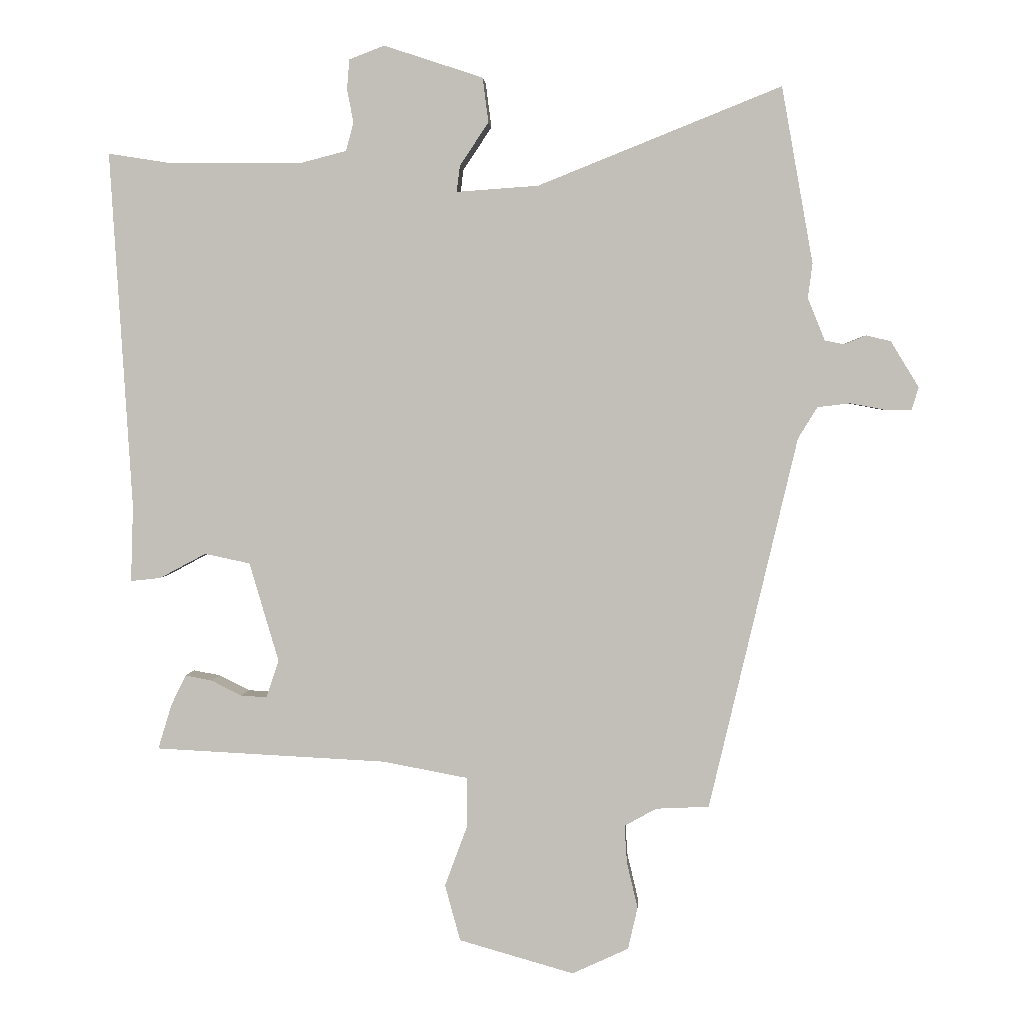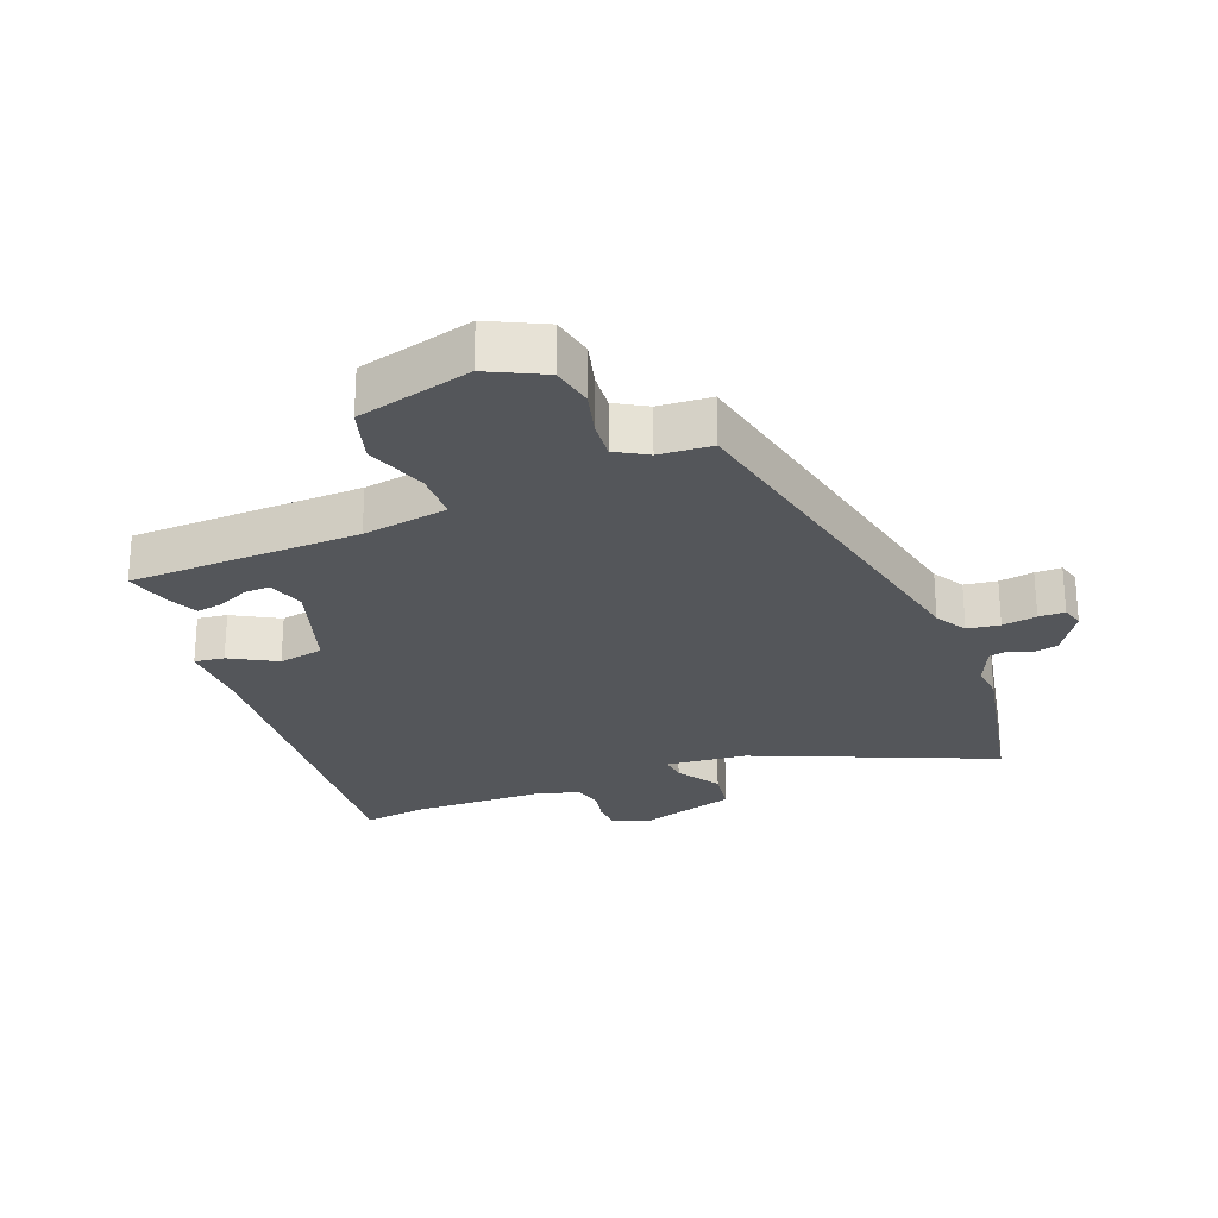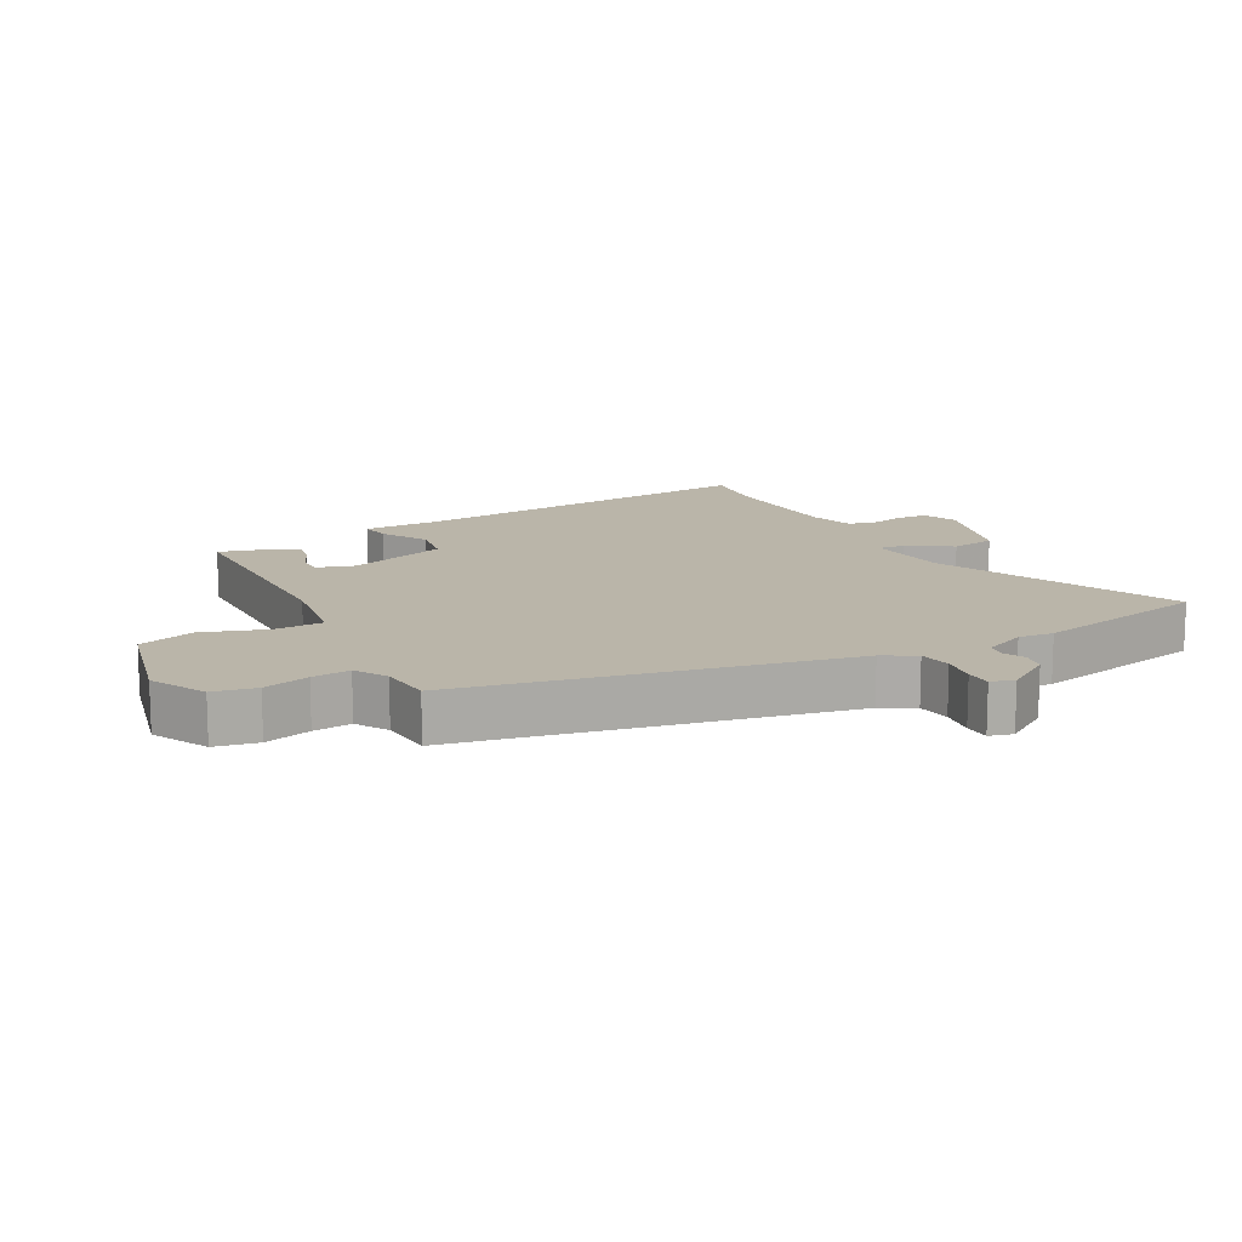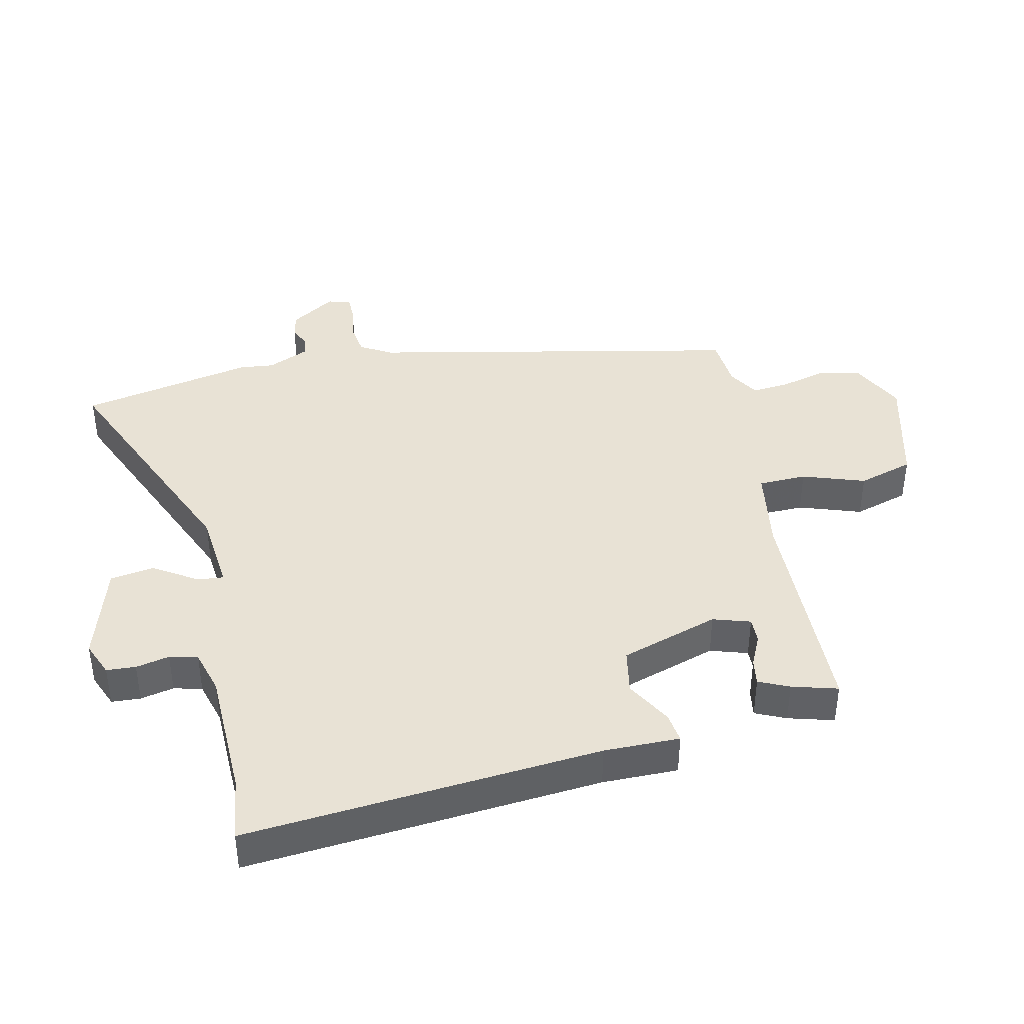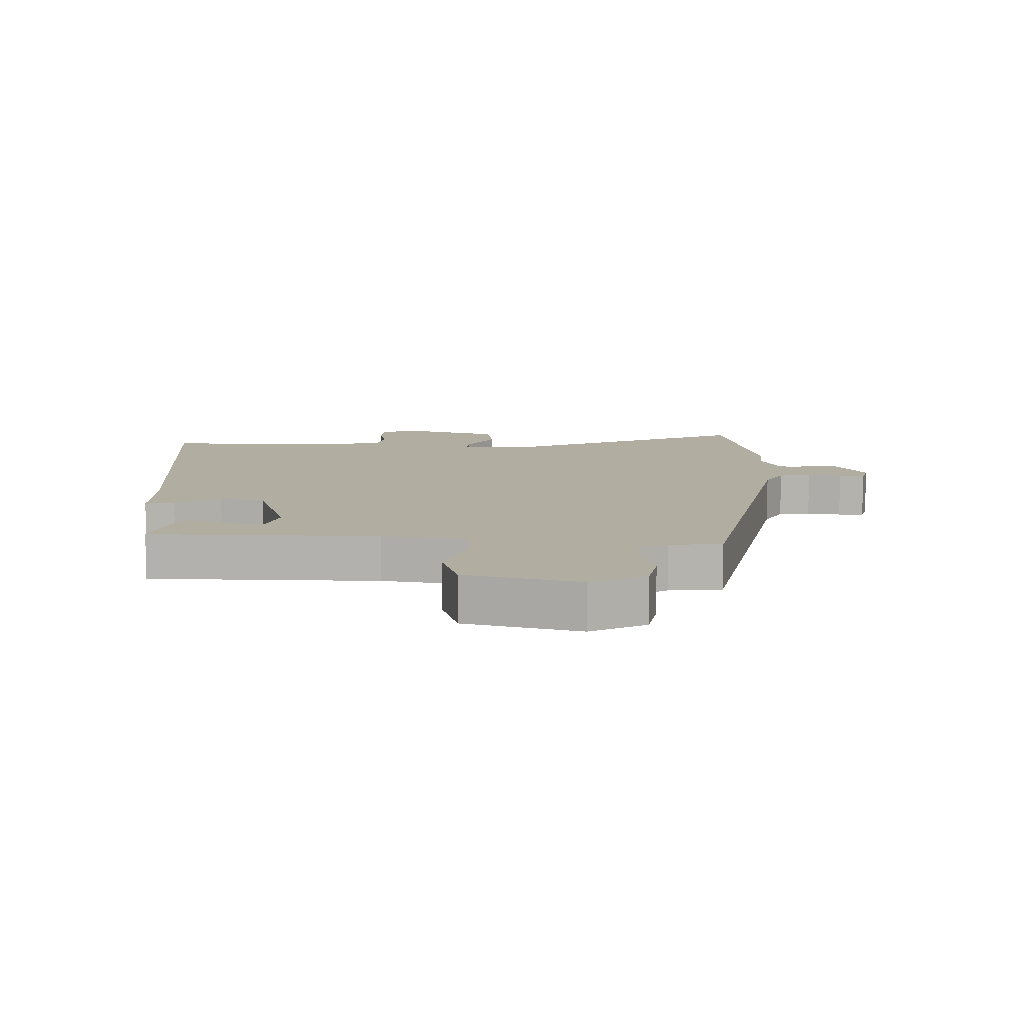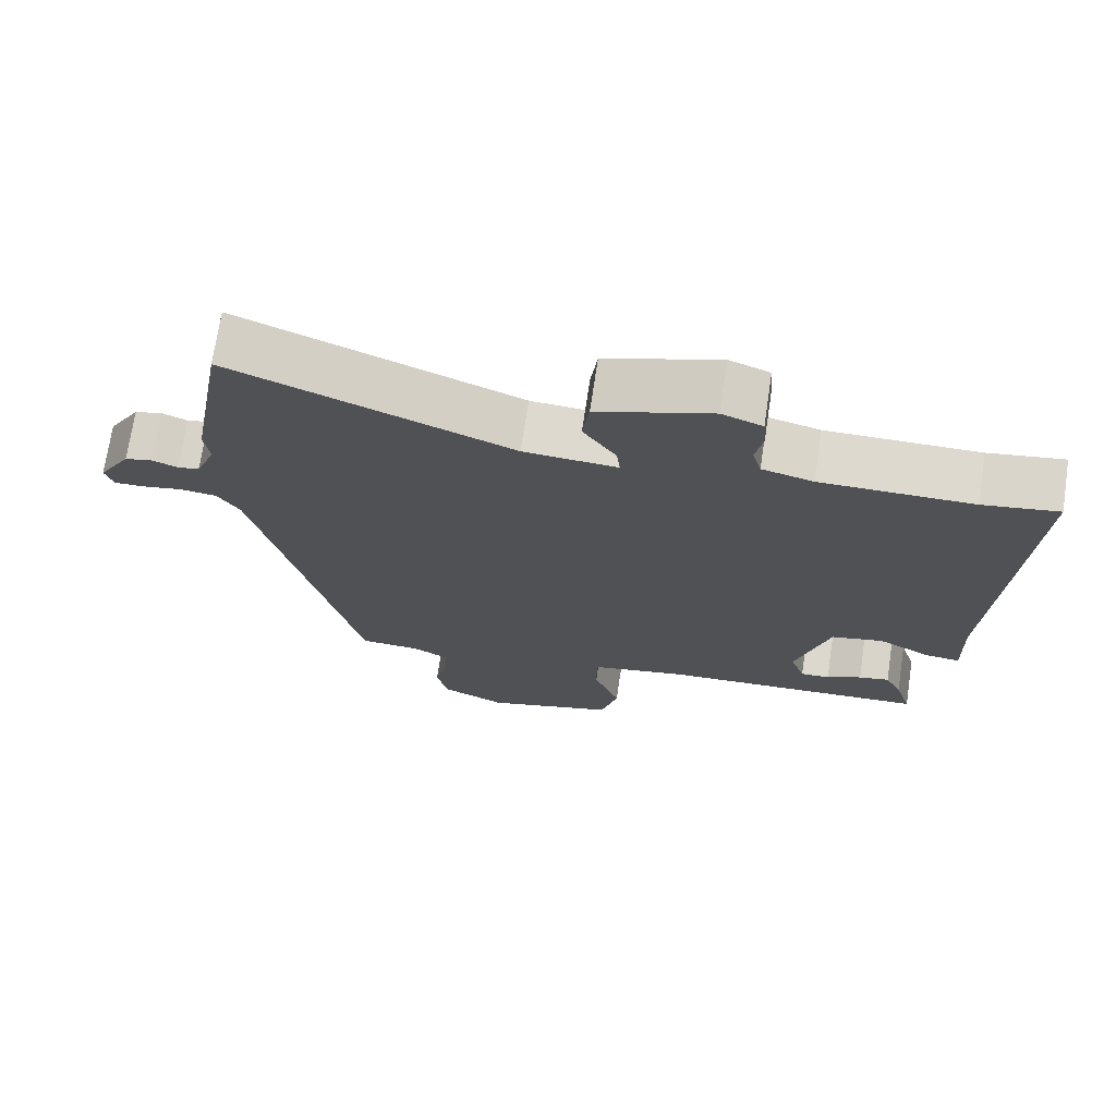
<metadata>
{"format":"obj","ext":"obj","renderer":"f3d","projection":"perspective","resolution":1024,"background":"white","views":[{"elev":2.9,"azim":-176.6,"up":"+Z"},{"elev":-25.6,"azim":-159.9,"up":"+Y"},{"elev":13.7,"azim":-120.1,"up":"+Y"},{"elev":40.7,"azim":76.1,"up":"+Y"},{"elev":10.3,"azim":179.6,"up":"+Y"},{"elev":71.6,"azim":8.5,"up":"+Z"}]}
</metadata>
<code>
v -0.529 0.07 0.336
v -0.48 0.07 0.611
v -0.1 0.07 0.459
v 0.028 0.07 0.45
v 0.023 0.07 0.491
v -0.022 0.07 0.558
v -0.013 0.07 0.628
v 0.142 0.07 0.679
v 0.197 0.07 0.658
v 0.201 0.07 0.612
v 0.191 0.07 0.559
v 0.203 0.07 0.515
v 0.273 0.07 0.497
v 0.479 0.07 0.497
v 0.581 0.07 0.513
v 0.547 0.07 -0.047
v 0.551 0.07 -0.166
v 0.504 0.07 -0.161
v 0.431 0.07 -0.122
v 0.36 0.07 -0.137
v 0.314 0.07 -0.293
v 0.334 0.07 -0.351
v 0.374 0.07 -0.349
v 0.422 0.07 -0.325
v 0.464 0.07 -0.317
v 0.487 0.07 -0.364
v 0.509 0.07 -0.435
v 0.146 0.07 -0.453
v 0.012 0.07 -0.478
v 0.012 0.07 -0.554
v 0.048 0.07 -0.651
v 0.024 0.07 -0.739
v -0.156 0.07 -0.79
v -0.244 0.07 -0.749
v -0.259 0.07 -0.683
v -0.242 0.07 -0.611
v -0.238 0.07 -0.552
v -0.288 0.07 -0.524
v -0.371 0.07 -0.52
v -0.508 0.07 0.063
v -0.538 0.07 0.112
v -0.589 0.07 0.118
v -0.643 0.07 0.108
v -0.684 0.07 0.107
v -0.695 0.07 0.143
v -0.651 0.07 0.215
v -0.613 0.07 0.224
v -0.579 0.07 0.21
v -0.549 0.07 0.216
v -0.522 0.07 0.282
v -0.529 0 0.336
v -0.48 0 0.611
v -0.1 0 0.459
v 0.028 0 0.45
v 0.023 0 0.491
v -0.022 0 0.558
v -0.013 0 0.628
v 0.142 0 0.679
v 0.197 0 0.658
v 0.201 0 0.612
v 0.191 0 0.559
v 0.203 0 0.515
v 0.273 0 0.497
v 0.479 0 0.497
v 0.581 0 0.513
v 0.547 0 -0.047
v 0.551 0 -0.166
v 0.504 0 -0.161
v 0.431 0 -0.122
v 0.36 0 -0.137
v 0.314 0 -0.293
v 0.334 0 -0.351
v 0.374 0 -0.349
v 0.422 0 -0.325
v 0.464 0 -0.317
v 0.487 0 -0.364
v 0.509 0 -0.435
v 0.146 0 -0.453
v 0.012 0 -0.478
v 0.012 0 -0.554
v 0.048 0 -0.651
v 0.024 0 -0.739
v -0.156 0 -0.79
v -0.244 0 -0.749
v -0.259 0 -0.683
v -0.242 0 -0.611
v -0.238 0 -0.552
v -0.288 0 -0.524
v -0.371 0 -0.52
v -0.508 0 0.063
v -0.538 0 0.112
v -0.589 0 0.118
v -0.643 0 0.108
v -0.684 0 0.107
v -0.695 0 0.143
v -0.651 0 0.215
v -0.613 0 0.224
v -0.579 0 0.21
v -0.549 0 0.216
v -0.522 0 0.282
f 46 47 48
f 45 46 48
f 44 45 48
f 43 44 48
f 42 43 48
f 41 42 48 49
f 40 41 49 50
f 38 39 40 50
f 34 35 36
f 33 34 36
f 32 33 36
f 31 32 36
f 30 31 36
f 29 30 36 37
f 25 26 27 28
f 25 28 29
f 23 24 25
f 16 17 18 19
f 16 19 20
f 15 16 20
f 14 15 20
f 13 14 20 21
f 9 10 11
f 8 9 11
f 7 8 11
f 6 7 11
f 5 6 11
f 4 5 11 12
f 1 2 3
f 50 1 3
f 38 50 3
f 37 38 3
f 29 37 3
f 4 12 13 21
f 4 21 22
f 3 4 22
f 29 3 22
f 23 25 29
f 22 23 29
f 98 97 96
f 98 96 95
f 98 95 94
f 98 94 93
f 98 93 92
f 99 98 92 91
f 100 99 91 90
f 100 90 89 88
f 86 85 84
f 86 84 83
f 86 83 82
f 86 82 81
f 86 81 80
f 87 86 80 79
f 78 77 76 75
f 79 78 75
f 75 74 73
f 69 68 67 66
f 70 69 66
f 70 66 65
f 70 65 64
f 71 70 64 63
f 61 60 59
f 61 59 58
f 61 58 57
f 61 57 56
f 61 56 55
f 62 61 55 54
f 53 52 51
f 53 51 100
f 53 100 88
f 53 88 87
f 53 87 79
f 71 63 62 54
f 72 71 54
f 72 54 53
f 72 53 79
f 79 75 73
f 79 73 72
f 1 51 52 2
f 2 52 53 3
f 3 53 54 4
f 4 54 55 5
f 5 55 56 6
f 6 56 57 7
f 7 57 58 8
f 8 58 59 9
f 9 59 60 10
f 10 60 61 11
f 11 61 62 12
f 12 62 63 13
f 13 63 64 14
f 14 64 65 15
f 15 65 66 16
f 16 66 67 17
f 17 67 68 18
f 18 68 69 19
f 19 69 70 20
f 20 70 71 21
f 21 71 72 22
f 22 72 73 23
f 23 73 74 24
f 24 74 75 25
f 25 75 76 26
f 26 76 77 27
f 27 77 78 28
f 28 78 79 29
f 29 79 80 30
f 30 80 81 31
f 31 81 82 32
f 32 82 83 33
f 33 83 84 34
f 34 84 85 35
f 35 85 86 36
f 36 86 87 37
f 37 87 88 38
f 38 88 89 39
f 39 89 90 40
f 40 90 91 41
f 41 91 92 42
f 42 92 93 43
f 43 93 94 44
f 44 94 95 45
f 45 95 96 46
f 46 96 97 47
f 47 97 98 48
f 48 98 99 49
f 49 99 100 50
f 50 100 51 1

</code>
